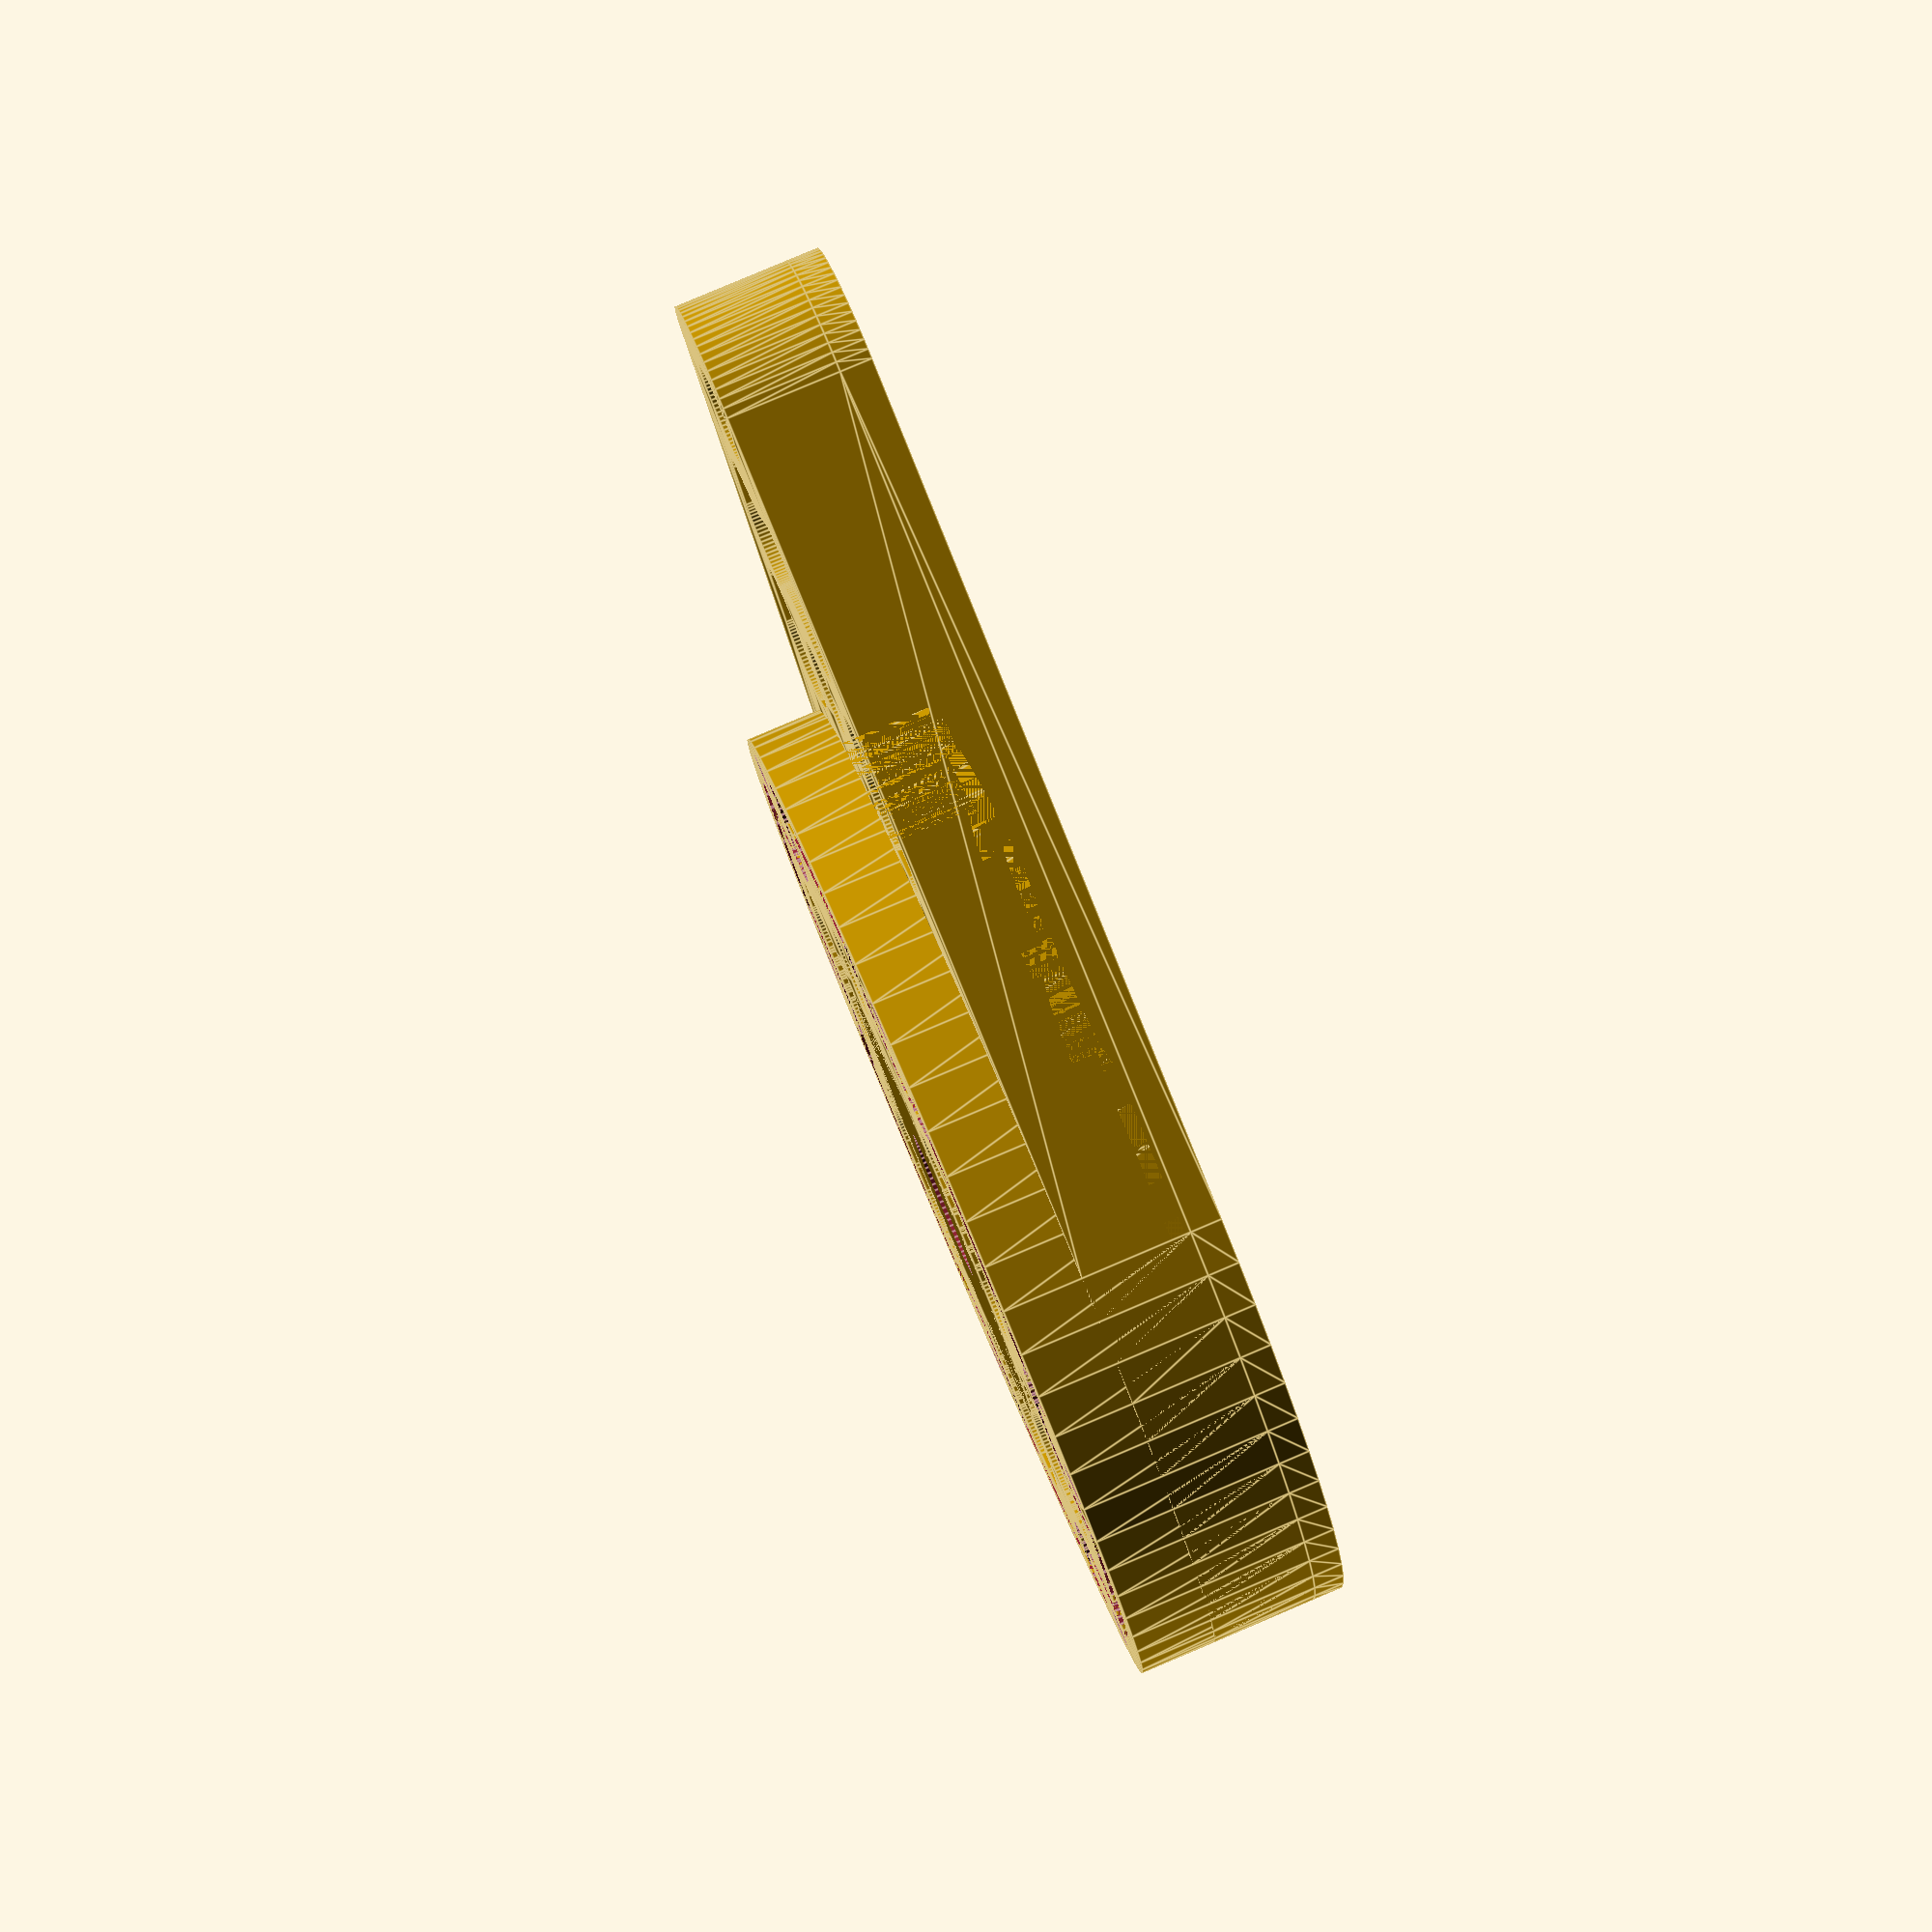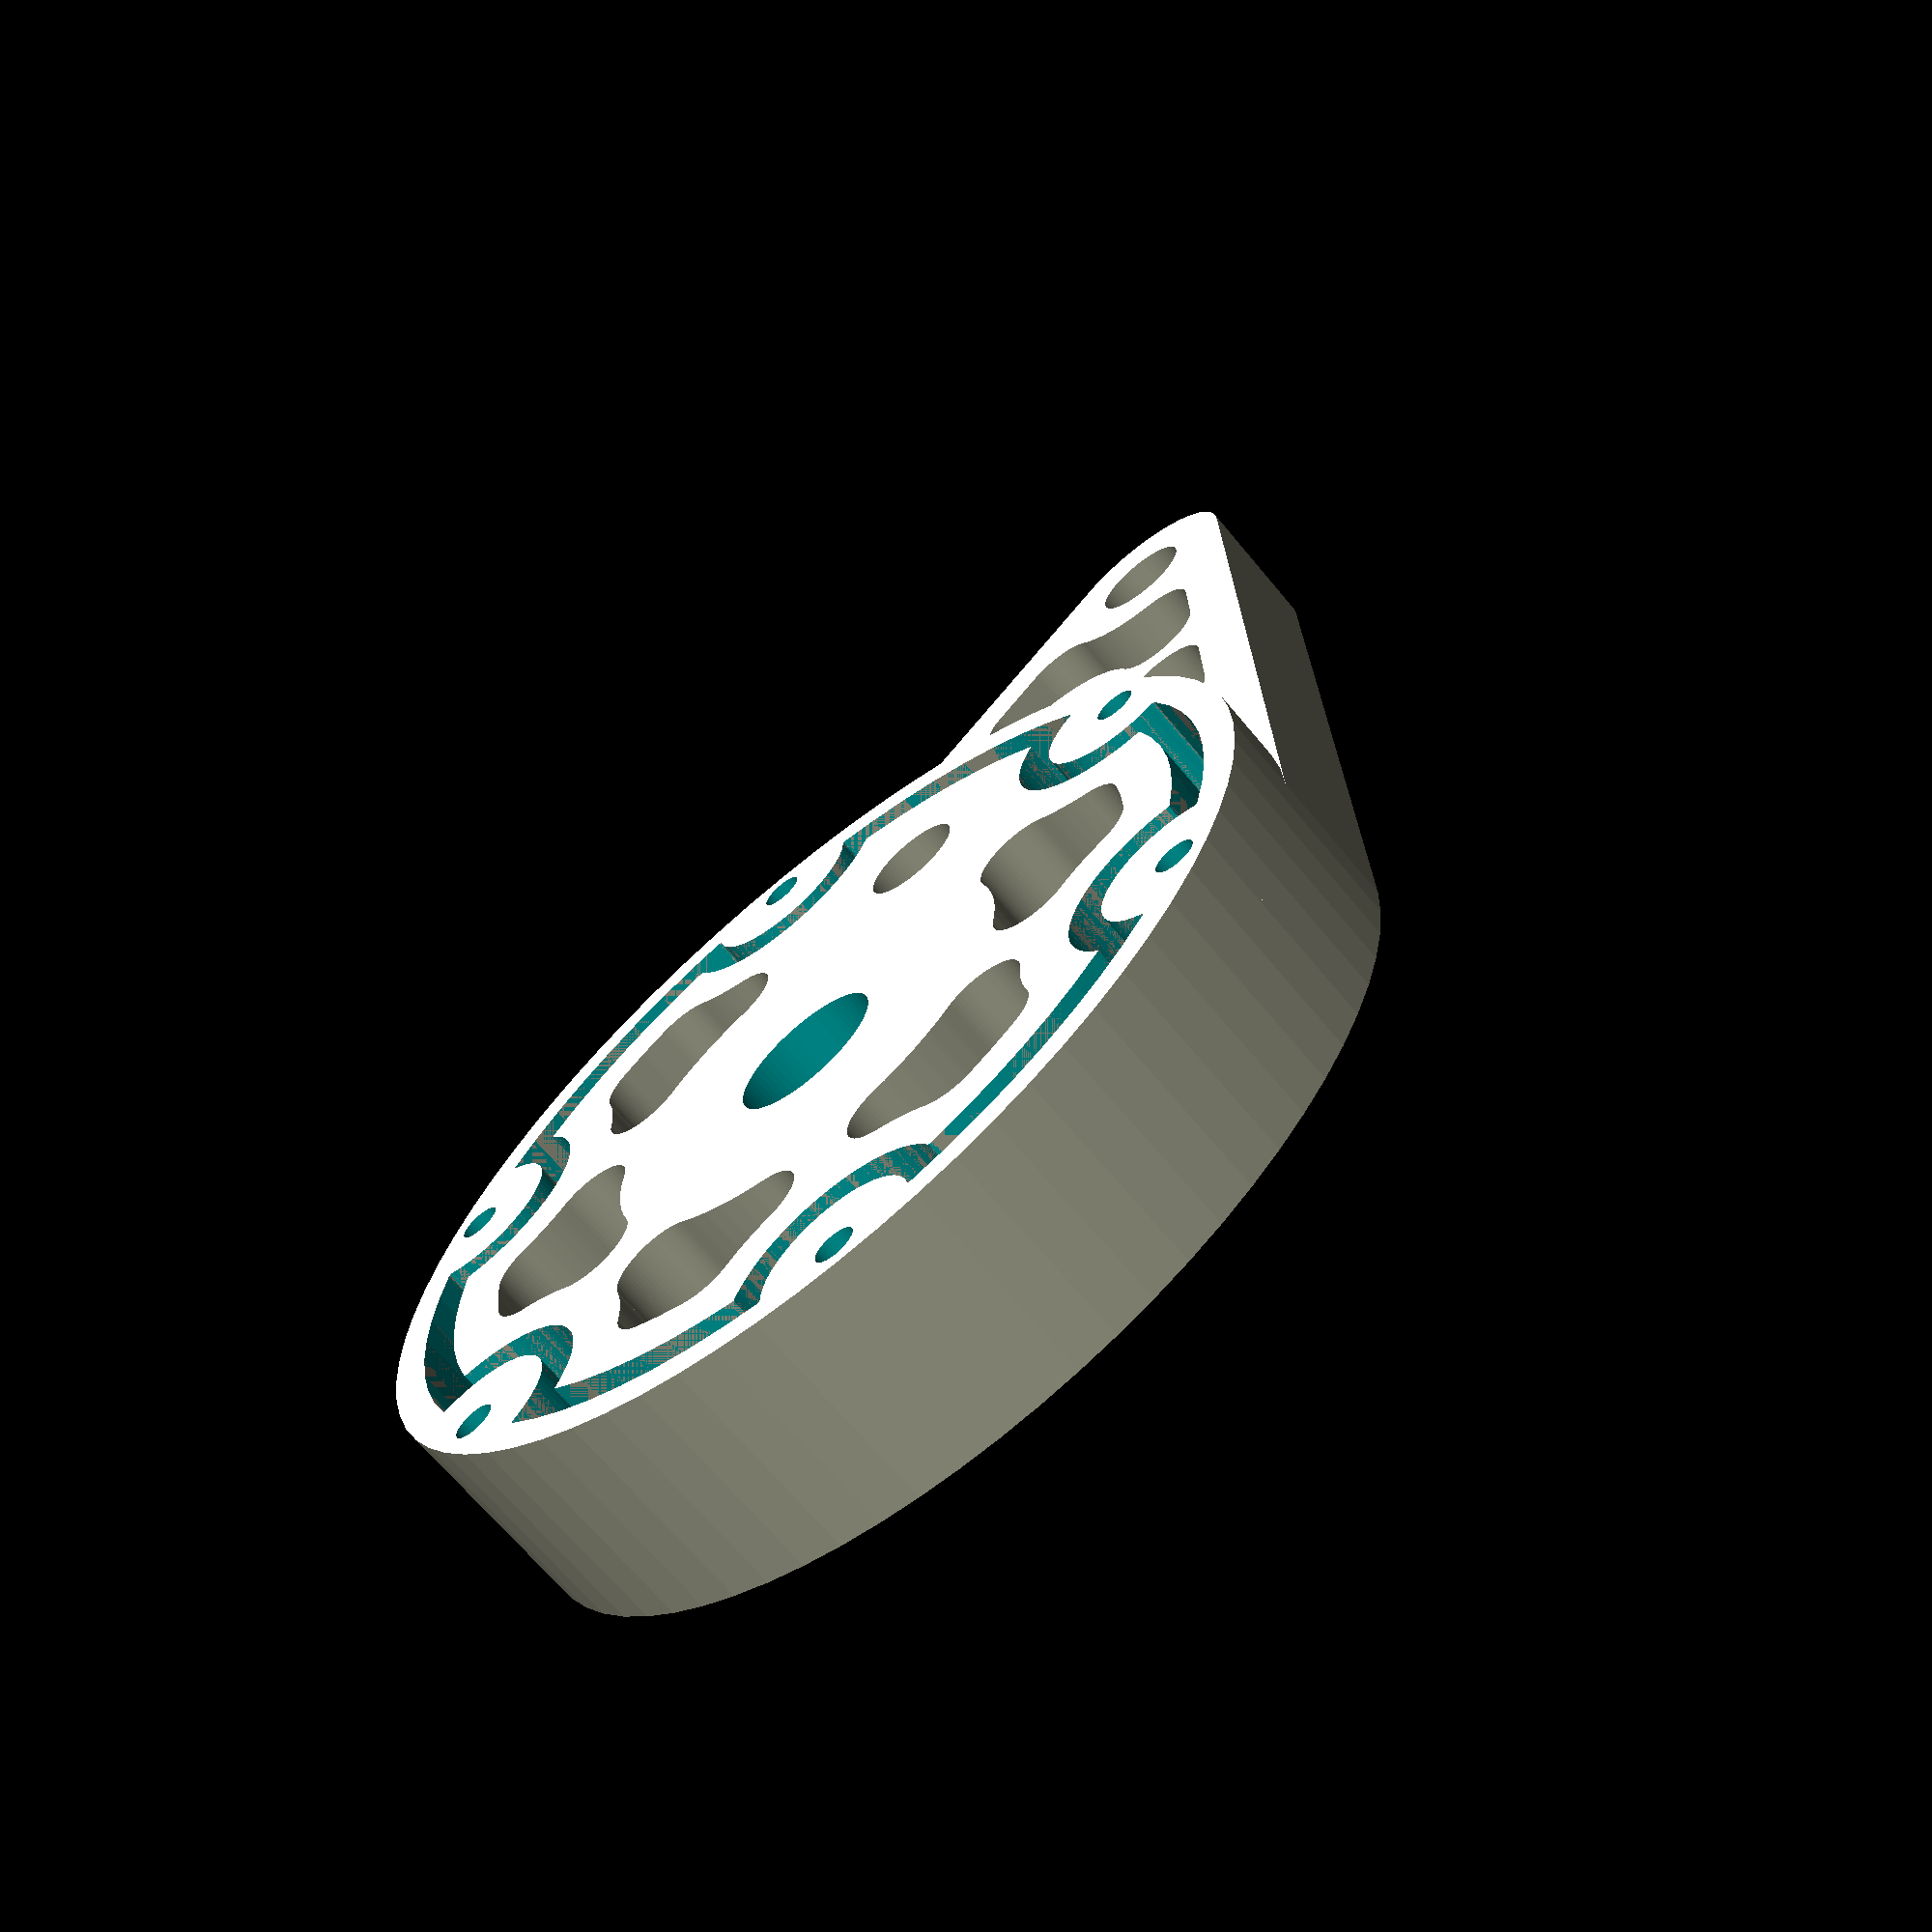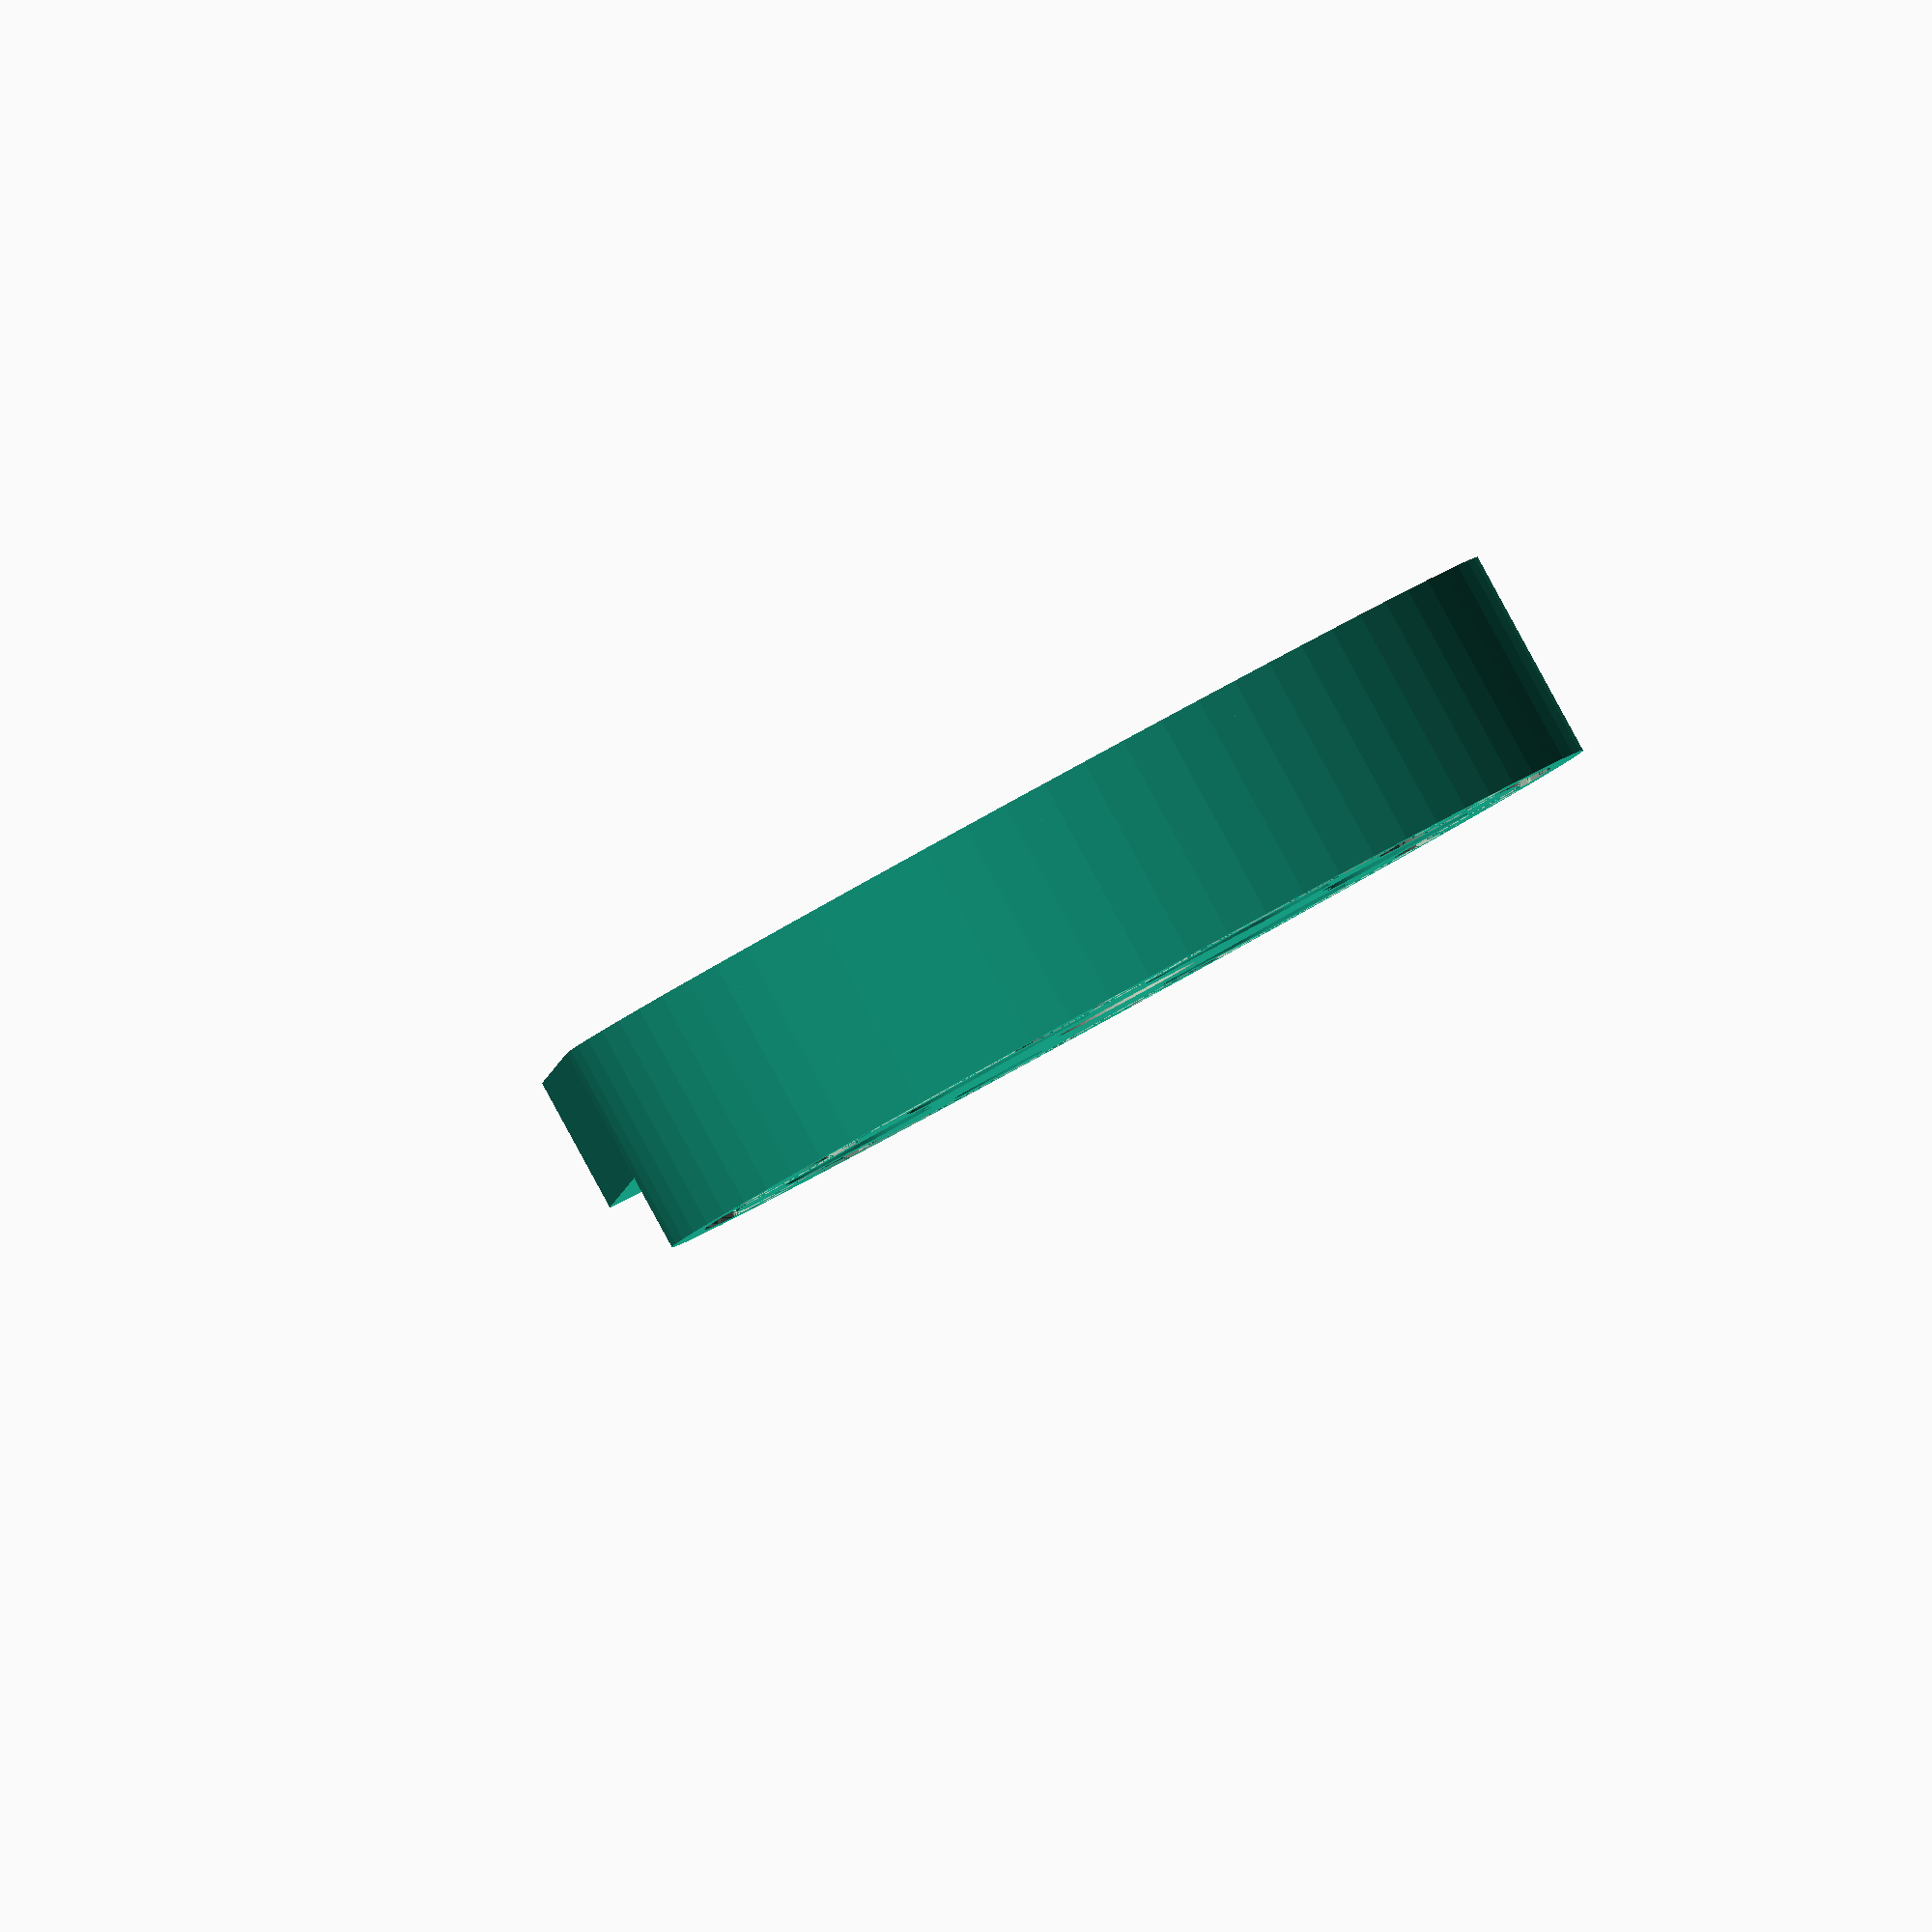
<openscad>
/*
Model "Tongan" RS550 gearbox output peripheral:
    "Crank" to hold an eccentric rotating foot, to allow walking.
*/
inch=25.4; // file units are mm

$fs=0.1;
$fa=5;
wall=3.6;
clearance=0.2;

drive_OD=61; // output gear outside diameter
drive_OD_clear=66; // total space around drive gear

bearing_OD=7/8*inch+clearance;

out_ht=12; // height of output gear (plus a little wiggle room)

// Make children at the center point of each of the six drive gear pips
module tongan_pip_centers() 
{
    for (ball=[0:360/6:360-1]) rotate([0,0,ball])
        translate([drive_OD/2,0,0])
            children();
}


/* 2D outline of output gear outside surface */
module tongan_output_OD_2D()
{
    difference() {
        circle(d=drive_OD);
        tongan_pip_centers() circle(d=11);
    }
}

/* 2D outline of carved channel for output drive gear */
module tongan_output_drive_2D() {
    difference() {
        offset(r=+clearance)
            tongan_output_OD_2D();
        
        gearout=2.0; // includes a bit of clearance
        difference() {
            offset(r=-gearout-clearance)
                tongan_output_OD_2D();
        }
    }
}

/* 2D outline of device wrapping around output gear */
module tongan_output_wall_2D()
{
    round=5;
    // outer wall:
    difference() {
        circle(d=min(drive_OD_clear,drive_OD+2*wall));
        
        offset(r=+clearance)
            tongan_output_OD_2D();
    }
    // inner wall:
    gearout=2.0; // includes a bit of clearance
    difference() {
        offset(r=-gearout-clearance)
            tongan_output_OD_2D();
        offset(r=+round-wall) offset(r=-round-gearout)
            tongan_output_OD_2D();
    }
}

module torque_bar(big=0,extra_long=0) {
    size=[inch,61+2*wall-5,inch]+[2*big,extra_long-0.01*big,-0.01*big];
    translate([-size[0]/2,-size[1]/2,1.5])
        cube(size);
}

// This is the offset crank distance:
holes=[60,40,20];
hole_OD=1/4*inch; // tap for 5/16" bolt / bearing

module crank_holes() {
    for (h=holes) translate([0,h,0]) circle(d=hole_OD);
}

module tongan_crank_2D() {
    difference() {
        hull() {
            circle(d=drive_OD_clear);
            translate([0,holes[0],0]) circle(d=hole_OD+2*wall);
        }
        
        circle(d=bearing_OD);
        
        crank_holes();
    }
}

// Create walls on the outline of this shape
module wallify()
{
    round=3.0;
    difference() {
        children();
        offset(r=+round) offset(r=-round)
        offset(r=-wall) 
            children();
    }
}

module tongan_output_3D() {
    difference() {
        union() {
            // drive gear mating section
            linear_extrude(height=out_ht,convexity=8) 
                wallify()
                difference() {
                    circle(d=drive_OD_clear);
                    tongan_output_drive_2D();
                    crank_holes();
                    circle(d=bearing_OD);
                }
            
            // Plate tying everything together
            scale([1,1,-1]) // below zero elevation
            linear_extrude(height=2,convexity=4)
                tongan_crank_2D();
            
            // Reinforcing around bearing
            difference() {
                cylinder(d=bearing_OD+2*wall,h=out_ht);
                translate([0,0,-0.01]) {
                    cylinder(d=bearing_OD,h=out_ht-wall);
                    cylinder(d=3/8*inch+2*clearance,h=2*out_ht);
                }
            }
            
            // more material around crank holes
            linear_extrude(height=out_ht-5) {
                wallify() difference() {
                    tongan_crank_2D();
                    tongan_output_drive_2D();
                }
            }
        }
        
        // re-carve drive channel
        linear_extrude(height=out_ht+1,convexity=4)
            tongan_output_drive_2D();
        
        // For M3 bolts to thread into print (hold layers together)
        tongan_pip_centers() {
            cylinder(d=2.7,h=100,center=true);
            //translate([0,0,17])
            //    cylinder(d=6.5,h=100);
        }
    }
}

module tongan_output_printable() {
    difference() {
        tongan_output_3D();
    }
}

tongan_output_printable();



</openscad>
<views>
elev=97.3 azim=131.8 roll=113.0 proj=p view=edges
elev=66.7 azim=23.9 roll=39.4 proj=p view=wireframe
elev=91.1 azim=27.8 roll=208.6 proj=o view=wireframe
</views>
